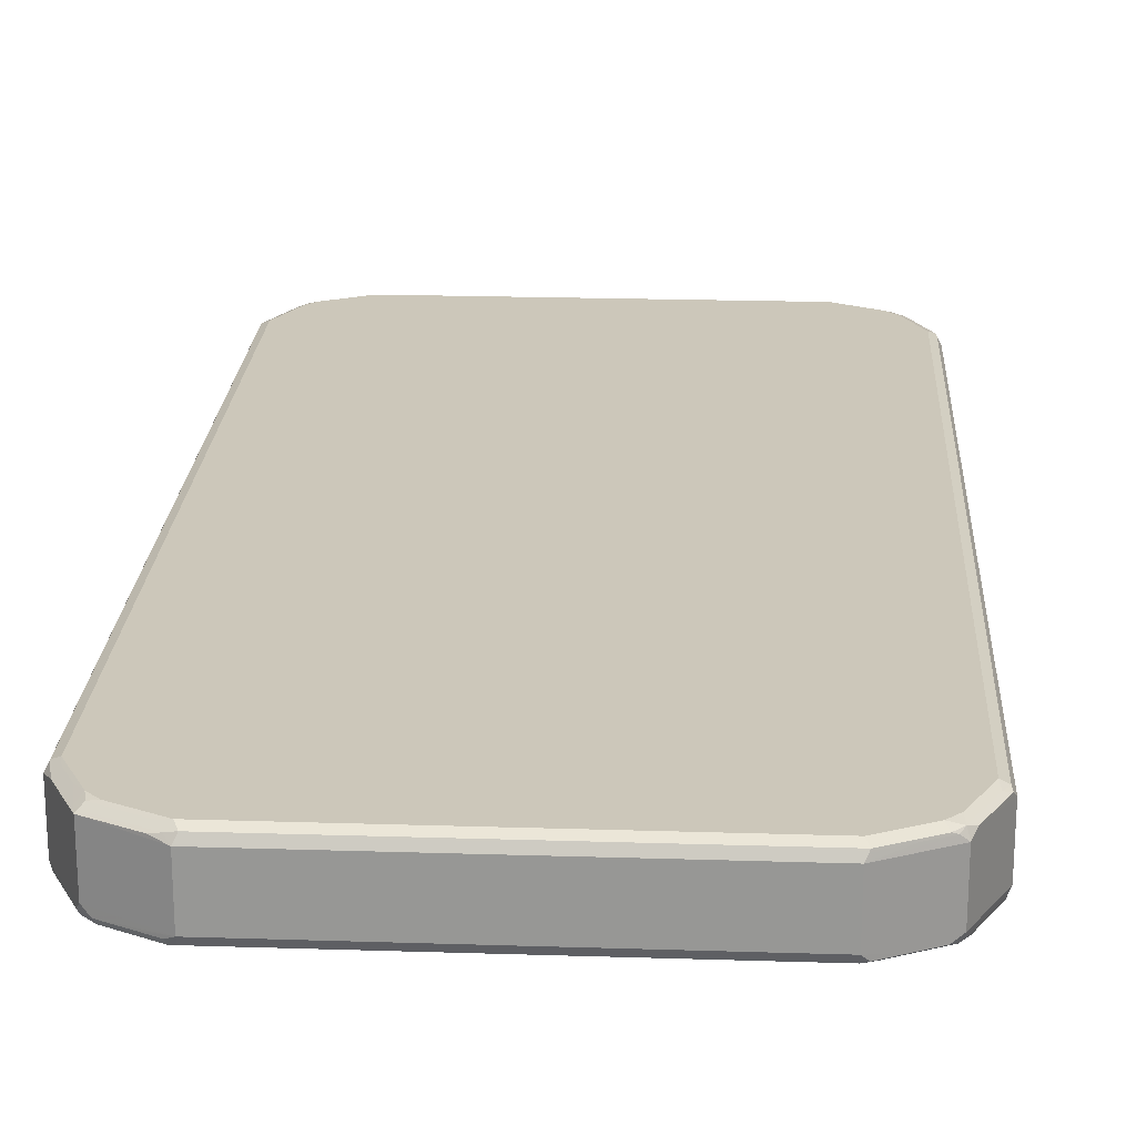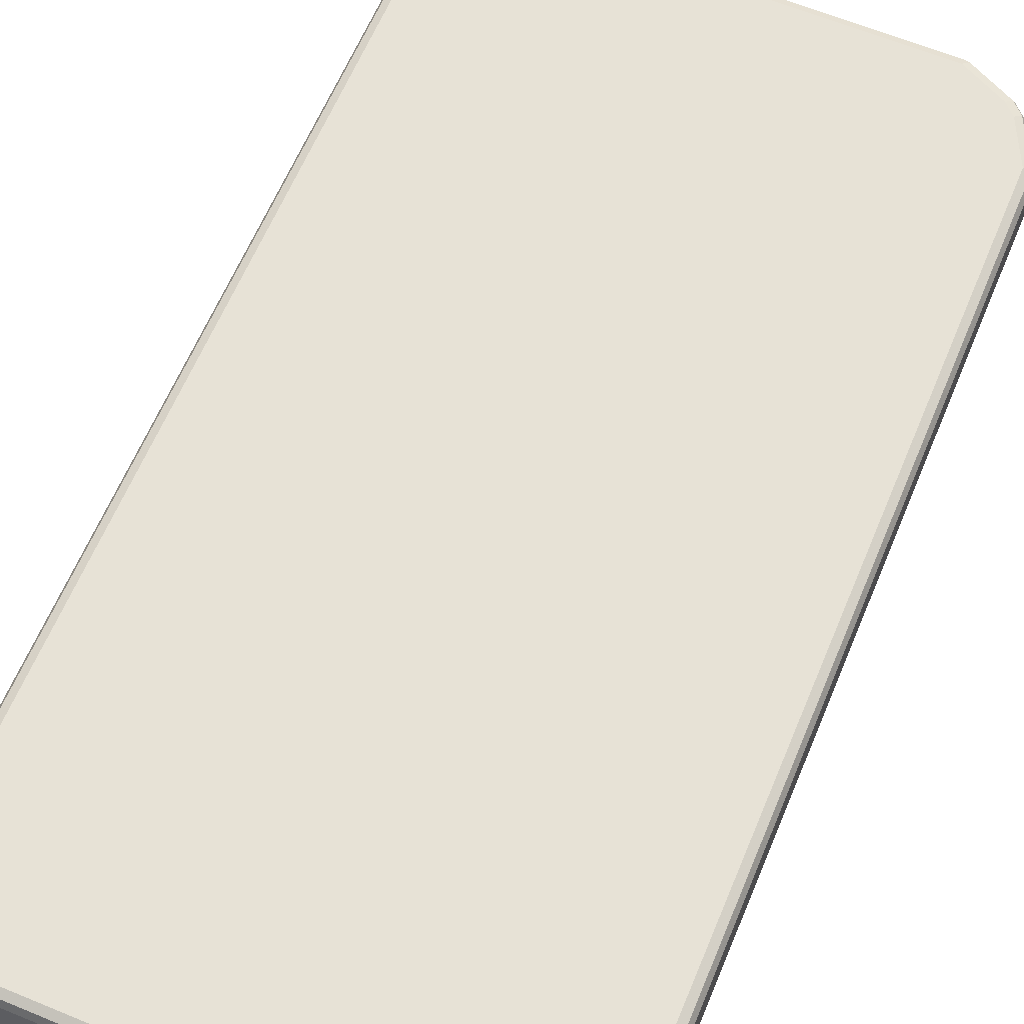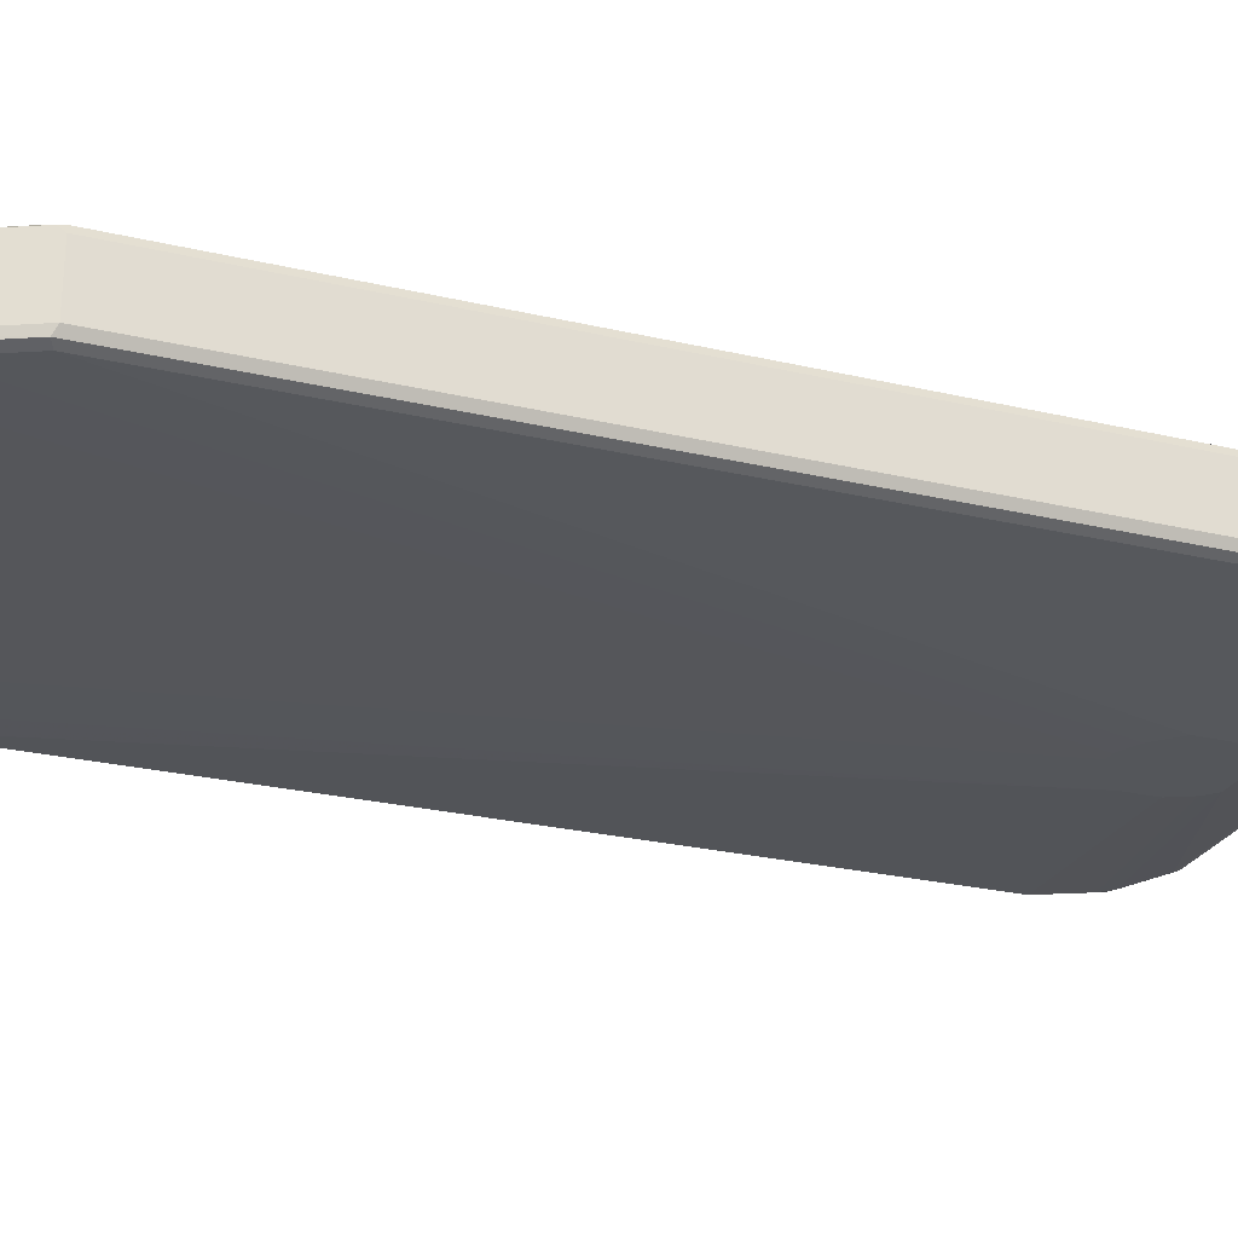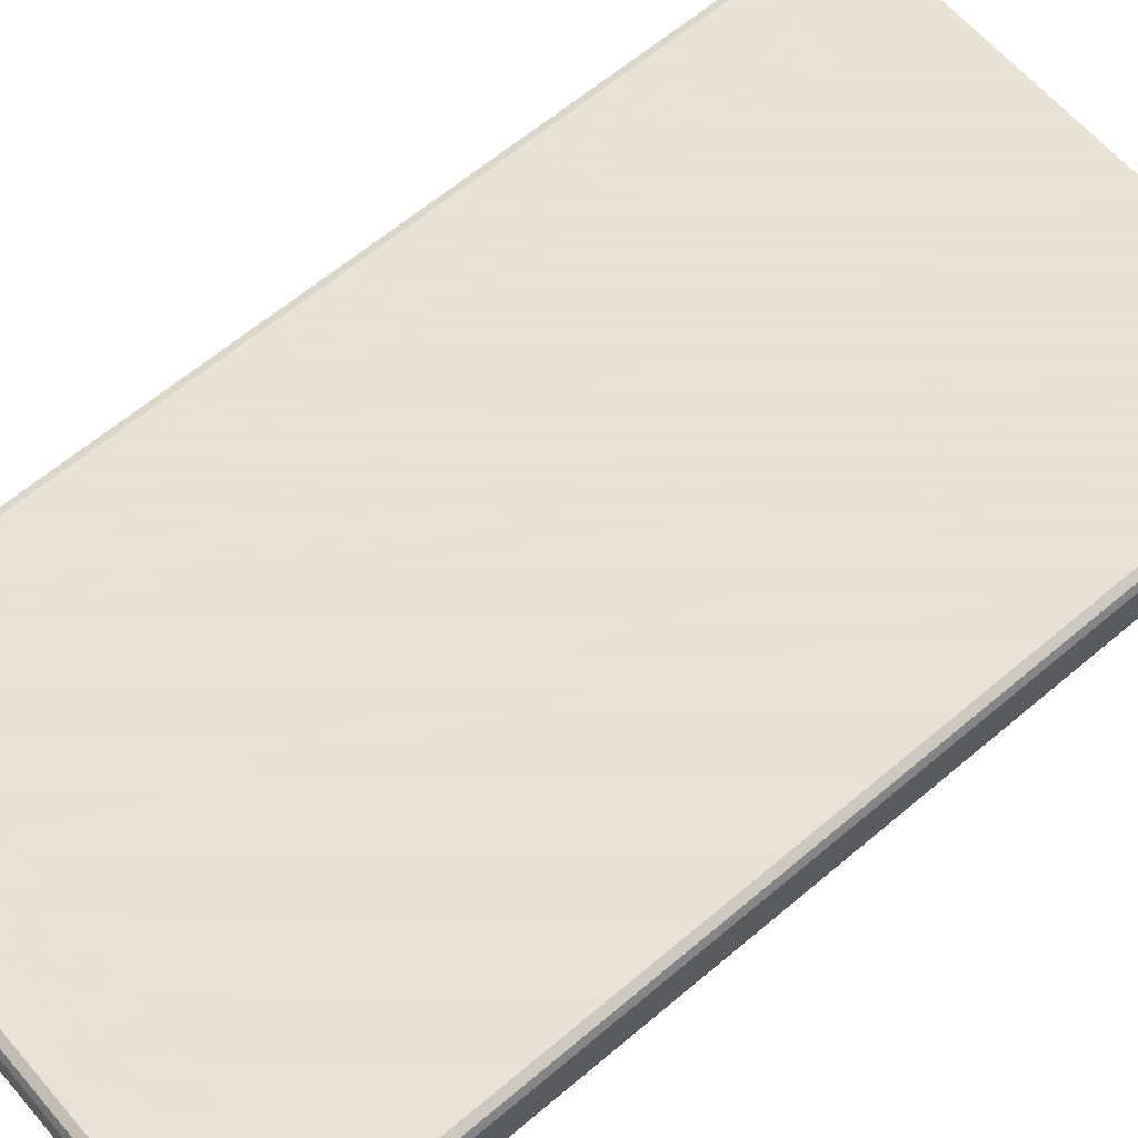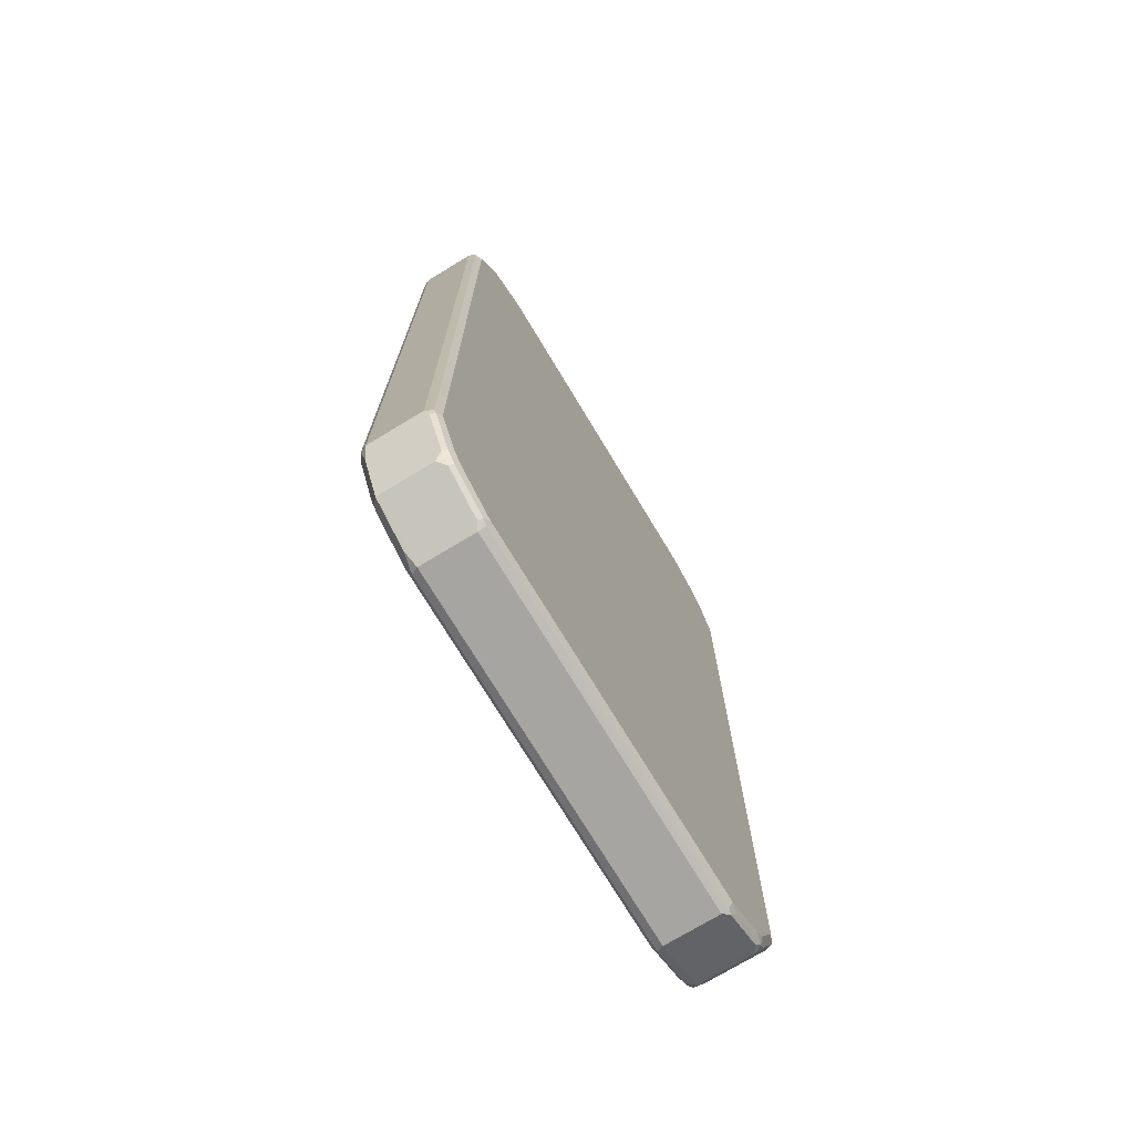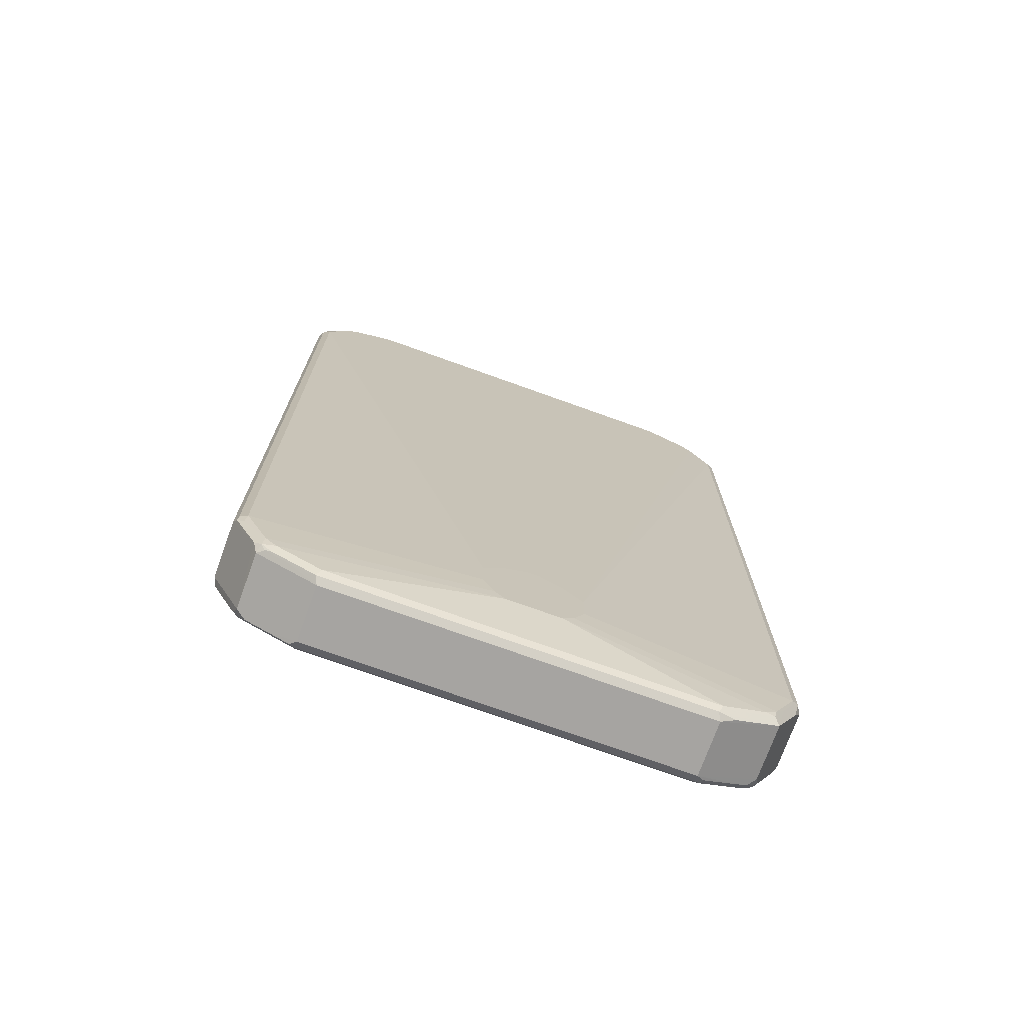
<metadata>
{"format":"obj","ext":"obj","renderer":"f3d","projection":"perspective","resolution":1024,"background":"white","views":[{"elev":21.5,"azim":-176.8,"up":"+Z"},{"elev":62.9,"azim":-157.3,"up":"+Z"},{"elev":-25.6,"azim":-110.8,"up":"+Z"},{"elev":62.8,"azim":49.4,"up":"+Z"},{"elev":-73.6,"azim":-58.9,"up":"+Y"},{"elev":-73.5,"azim":160.2,"up":"+Y"}]}
</metadata>
<code>
v -0.5 -0.7599 -0.04
v -0.4932 -0.7532 -0.05333
v -0.4899 -0.7699 -0.04999
v -0.4866 -0.7865 -0.04665
v -0.4466 -0.8665 -0.04665
v -0.5 -0.7599 0.06
v -0.5 0.7599 -0.04
v -0.4799 -0.7599 -0.06
v -0.4932 0.7665 -0.05333
v -0.4766 -0.7766 -0.05666
v -0.45 -0.8499 -0.04999
v -0.44 -0.8398 -0.06
v -0.4366 -0.8566 -0.05666
v -0.4299 -0.8699 -0.04999
v -0.39 -0.8899 -0.04999
v -0.3666 -0.9065 -0.04665
v -0.3399 -0.92 -0.04
v -0.4466 -0.8665 0.05333
v -0.4533 -0.8531 0.06665
v -0.4932 -0.7732 0.06665
v -0.4899 -0.7699 0.07499
v -0.4932 -0.7599 0.07333
v -0.5 0.7599 0.06
v -0.455 0.8499 0.06999
v -0.4466 0.8665 -0.04
v -0.45 0.8549 -0.04999
v -0.4699 0.815 -0.04999
v -0.09994 -0.7399 -0.08
v -0.4799 0.7599 -0.06
v -0.4533 0.8465 -0.05333
v -0.4566 -0.8166 -0.05666
v -0.4199 -0.8598 -0.06
v -0.07997 -0.7798 -0.08
v -0.3966 -0.8766 -0.05666
v -0.3499 -0.9099 -0.04999
v -0.3333 -0.9131 -0.05333
v 0.3399 -0.92 -0.04
v -0.3399 -0.92 0.06
v -0.4332 -0.8731 0.06665
v -0.45 -0.8499 0.07499
v -0.4799 -0.7599 0.08
v -0.4932 0.7599 0.07333
v -0.4949 0.7699 0.06999
v -0.4424 0.8598 0.07499
v -0.4466 0.8665 0.06
v -0.4825 0.7798 0.07499
v -0.4299 0.8749 -0.04999
v -0.44 0.8623 -0.05499
v -0.09994 -0.6799 -0.08
v -0.44 0.8398 -0.06
v -0.0599 -0.7998 -0.08
v -0.38 -0.8798 -0.06
v -0.3566 -0.8966 -0.05666
v -0.3399 -0.8998 -0.06
v 0.3466 -0.9131 -0.05333
v 0.3399 -0.92 0.06
v 0.3549 -0.9099 -0.04999
v 0.395 -0.8899 -0.04999
v 0.4349 -0.8699 -0.04999
v 0.4466 -0.8665 -0.04
v 0.4299 -0.8749 0.06999
v 0.39 -0.8949 0.06999
v 0.3499 -0.9149 0.06999
v -0.3399 -0.9131 0.07333
v -0.3499 -0.9099 0.07499
v -0.3533 -0.9131 0.06665
v -0.3933 -0.8931 0.06665
v -0.4299 -0.8699 0.07499
v -0.44 -0.8398 0.08
v -0.4799 0.7599 0.08
v -0.44 0.8398 0.08
v -0.4199 0.8598 0.08
v -0.4266 0.8731 0.07333
v -0.4349 0.8699 0.06999
v -0.3399 0.92 0.06
v -0.39 0.8949 -0.04999
v -0.38 0.8798 -0.06
v -0.4199 0.8598 -0.06
v -0.3599 0.9023 -0.05499
v -0.07997 -0.6599 -0.08
v 0.03994 -0.7998 -0.08
v 0.3399 -0.8998 -0.06
v 0.3866 -0.8931 -0.05333
v 0.4266 -0.8731 -0.05333
v 0.4424 -0.8598 -0.05499
v 0.455 -0.8499 -0.04999
v 0.4466 -0.8665 0.06
v 0.44 -0.8623 0.07499
v 0.3599 -0.9023 0.07499
v 0.3399 -0.9131 0.07333
v -0.3399 -0.8998 0.08
v -0.39 -0.8899 0.07499
v 0.3399 -0.8998 0.08
v -0.4199 -0.8598 0.08
v -0.38 0.8798 0.08
v -0.3866 0.8931 0.07333
v -0.395 0.8899 0.06999
v -0.3549 0.9099 0.06999
v -0.3466 0.9131 0.07333
v 0.3399 0.92 0.06
v -0.3399 0.92 -0.04
v -0.3499 0.9149 -0.04999
v -0.3399 0.8998 -0.06
v -0.01997 -0.6199 -0.08
v -0.0599 -0.6399 -0.08
v -0.3399 0.9131 -0.05333
v 0.44 -0.8398 -0.06
v 0.4199 -0.8598 -0.06
v 0.38 -0.8798 -0.06
v 0.0599 -0.7798 -0.08
v 0.4825 -0.7798 -0.05499
v 0.4949 -0.7699 -0.04999
v 0.5 -0.7599 -0.04
v 0.5 -0.7599 0.06
v 0.45 -0.8549 0.06999
v 0.4533 -0.8465 0.07333
v 0.44 -0.8398 0.08
v 0.4199 -0.8598 0.08
v 0.38 -0.8798 0.08
v -0.38 -0.8798 0.08
v -0.3399 0.8998 0.08
v 0.3333 0.9131 0.07333
v 0.3399 0.92 -0.04
v 0.3499 0.9099 0.06999
v 0.3666 0.9065 0.06665
v 0.4466 0.8665 0.06665
v 0.3399 0.9131 -0.05333
v 0.3499 0.9099 -0.05499
v 0.3399 0.8998 -0.06
v -0 -0.6199 -0.08
v 0.07997 -0.7399 -0.08
v 0.4799 -0.7599 -0.06
v 0.4932 -0.7599 -0.05333
v 0.5 0.7599 -0.04
v 0.4932 -0.7665 0.07333
v 0.4699 -0.815 0.06999
v 0.5 0.7599 0.06
v 0.4799 -0.7599 0.08
v 0.3399 0.8998 0.08
v 0.4466 0.8665 -0.03333
v 0.4332 0.8731 -0.04665
v 0.3933 0.8931 -0.04665
v 0.3533 0.9131 -0.04665
v 0.3566 0.8966 0.07666
v 0.39 0.8899 0.06999
v 0.4299 0.8699 0.06999
v 0.4366 0.8566 0.07666
v 0.44 0.8398 0.08
v 0.45 0.8499 0.06999
v 0.4866 0.7865 0.06665
v 0.39 0.8899 -0.05499
v 0.38 0.8798 -0.06
v 0.03994 -0.6399 -0.08
v 0.07997 -0.6799 -0.08
v 0.4799 0.7599 -0.06
v 0.4932 0.7599 -0.05333
v 0.4899 0.7699 -0.05499
v 0.4932 0.7732 -0.04665
v 0.4533 0.8531 -0.04665
v 0.4932 0.7532 0.07333
v 0.4899 0.7699 0.06999
v 0.4799 0.7599 0.08
v 0.38 0.8798 0.08
v 0.4299 0.8699 -0.05499
v 0.3966 0.8766 0.07666
v 0.4199 0.8598 0.08
v 0.4566 0.8166 0.07666
v 0.4199 0.8598 -0.06
v 0.44 0.8398 -0.06
v 0.45 0.8499 -0.05499
v 0.4766 0.7766 0.07666
f 1 2 3
f 1 3 4
f 1 4 5
f 1 5 18
f 1 18 6
f 1 6 23
f 1 23 7
f 1 7 9
f 1 9 2
f 2 8 10
f 2 10 3
f 2 9 29
f 2 29 8
f 3 10 31
f 3 31 11
f 3 11 5
f 3 5 4
f 5 11 12
f 5 12 13
f 5 13 14
f 5 14 15
f 5 15 35
f 5 35 16
f 5 16 17
f 5 17 38
f 5 38 18
f 6 18 19
f 6 19 20
f 6 20 21
f 6 21 22
f 6 22 42
f 6 42 23
f 7 23 24
f 7 24 25
f 7 25 26
f 7 26 27
f 7 27 9
f 8 28 33
f 8 33 12
f 8 12 31
f 8 31 10
f 8 29 49
f 8 49 28
f 9 27 26
f 9 26 30
f 9 30 50
f 9 50 29
f 11 31 12
f 12 32 13
f 12 33 51
f 12 51 32
f 13 32 52
f 13 52 34
f 13 34 15
f 13 15 14
f 15 34 53
f 15 53 35
f 16 35 17
f 17 35 36
f 17 36 55
f 17 55 37
f 17 37 56
f 17 56 38
f 18 39 19
f 18 38 39
f 19 39 68
f 19 68 40
f 19 40 21
f 19 21 20
f 21 41 22
f 21 40 69
f 21 69 41
f 22 41 70
f 22 70 42
f 23 42 43
f 23 43 24
f 24 44 45
f 24 45 25
f 24 43 46
f 24 46 44
f 25 45 47
f 25 47 48
f 25 48 26
f 26 48 30
f 28 49 80
f 28 80 105
f 28 105 104
f 28 104 130
f 28 130 153
f 28 153 154
f 28 154 131
f 28 131 110
f 28 110 81
f 28 81 51
f 28 51 33
f 29 50 49
f 30 48 50
f 32 51 52
f 34 52 54
f 34 54 53
f 35 53 54
f 35 54 36
f 36 54 82
f 36 82 55
f 37 55 57
f 37 57 58
f 37 58 59
f 37 59 60
f 37 60 61
f 37 61 62
f 37 62 56
f 38 56 63
f 38 63 64
f 38 64 65
f 38 65 66
f 38 66 67
f 38 67 39
f 39 67 92
f 39 92 68
f 40 68 94
f 40 94 69
f 41 69 94
f 41 94 120
f 41 120 91
f 41 91 93
f 41 93 119
f 41 119 118
f 41 118 117
f 41 117 138
f 41 138 162
f 41 162 148
f 41 148 166
f 41 166 163
f 41 163 139
f 41 139 121
f 41 121 95
f 41 95 72
f 41 72 71
f 41 71 70
f 42 70 46
f 42 46 43
f 44 46 71
f 44 71 72
f 44 72 73
f 44 73 74
f 44 74 45
f 45 74 75
f 45 75 47
f 46 70 71
f 47 75 76
f 47 76 48
f 48 77 78
f 48 78 50
f 48 76 102
f 48 102 79
f 48 79 103
f 48 103 77
f 49 50 80
f 50 78 105
f 50 105 80
f 51 81 82
f 51 82 54
f 51 54 52
f 55 82 109
f 55 109 83
f 55 83 58
f 55 58 57
f 56 62 63
f 58 83 84
f 58 84 59
f 59 84 85
f 59 85 60
f 60 85 86
f 60 86 87
f 60 87 61
f 61 87 88
f 61 88 62
f 62 88 89
f 62 89 63
f 63 89 90
f 63 90 64
f 64 90 65
f 65 91 120
f 65 120 92
f 65 92 67
f 65 67 66
f 65 90 93
f 65 93 91
f 68 92 120
f 68 120 94
f 72 95 96
f 72 96 73
f 73 96 97
f 73 97 74
f 74 97 75
f 75 98 99
f 75 99 122
f 75 122 100
f 75 100 123
f 75 123 101
f 75 101 76
f 75 97 98
f 76 101 102
f 77 103 104
f 77 104 105
f 77 105 78
f 79 102 106
f 79 106 103
f 81 107 108
f 81 108 109
f 81 109 82
f 81 110 107
f 83 109 108
f 83 108 84
f 84 108 85
f 85 108 107
f 85 107 111
f 85 111 86
f 86 111 112
f 86 112 113
f 86 113 114
f 86 114 87
f 87 115 88
f 87 114 115
f 88 115 116
f 88 116 117
f 88 117 118
f 88 118 119
f 88 119 93
f 88 93 89
f 89 93 90
f 95 121 99
f 95 99 96
f 96 99 98
f 96 98 97
f 99 121 139
f 99 139 122
f 100 122 124
f 100 124 125
f 100 125 126
f 100 126 140
f 100 140 123
f 101 123 102
f 102 123 127
f 102 127 106
f 103 106 128
f 103 128 129
f 103 129 130
f 103 130 104
f 106 127 128
f 107 110 131
f 107 131 132
f 107 132 111
f 111 132 133
f 111 133 112
f 112 133 113
f 113 133 156
f 113 156 134
f 113 134 137
f 113 137 114
f 114 135 136
f 114 136 115
f 114 137 160
f 114 160 135
f 115 136 135
f 115 135 116
f 116 135 138
f 116 138 117
f 122 139 144
f 122 144 124
f 123 140 141
f 123 141 142
f 123 142 143
f 123 143 128
f 123 128 127
f 124 144 165
f 124 165 145
f 124 145 126
f 124 126 125
f 126 145 146
f 126 146 147
f 126 147 148
f 126 148 149
f 126 149 161
f 126 161 150
f 126 150 137
f 126 137 134
f 126 134 140
f 128 143 142
f 128 142 151
f 128 151 152
f 128 152 129
f 129 152 130
f 130 152 168
f 130 168 153
f 131 154 155
f 131 155 132
f 132 155 156
f 132 156 133
f 134 156 157
f 134 157 158
f 134 158 159
f 134 159 140
f 135 160 162
f 135 162 138
f 137 150 161
f 137 161 160
f 139 163 165
f 139 165 144
f 140 159 141
f 141 159 170
f 141 170 164
f 141 164 151
f 141 151 142
f 145 165 147
f 145 147 146
f 147 165 163
f 147 163 166
f 147 166 148
f 148 162 171
f 148 171 167
f 148 167 149
f 149 167 171
f 149 171 161
f 151 164 168
f 151 168 152
f 153 168 169
f 153 169 154
f 154 169 155
f 155 169 170
f 155 170 157
f 155 157 156
f 157 170 159
f 157 159 158
f 160 161 171
f 160 171 162
f 164 170 169
f 164 169 168

</code>
